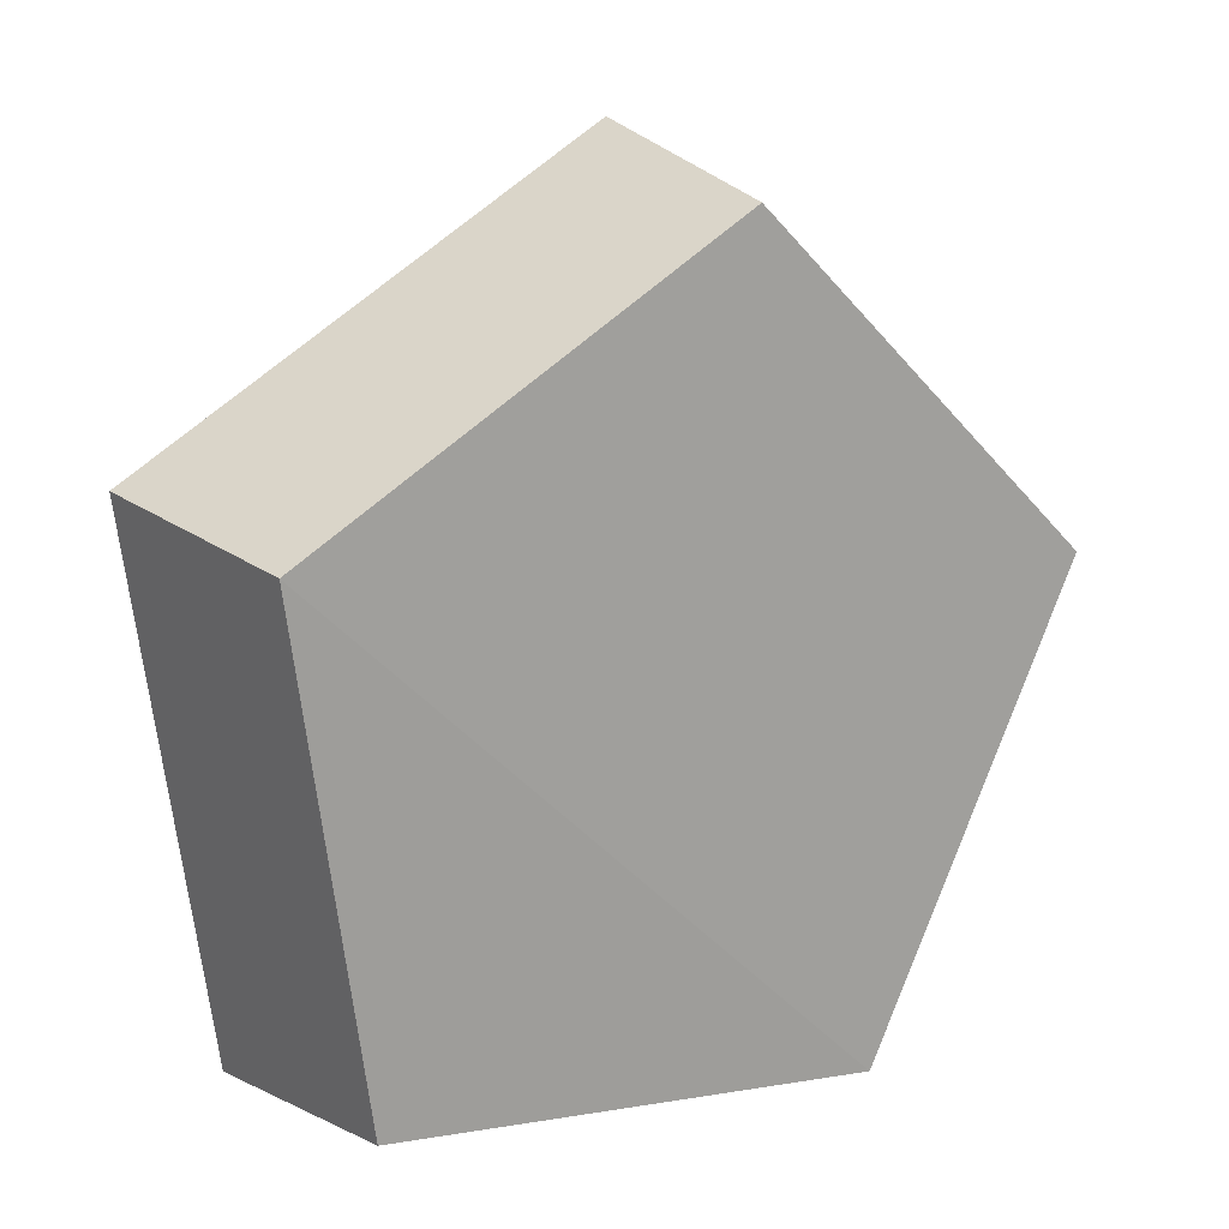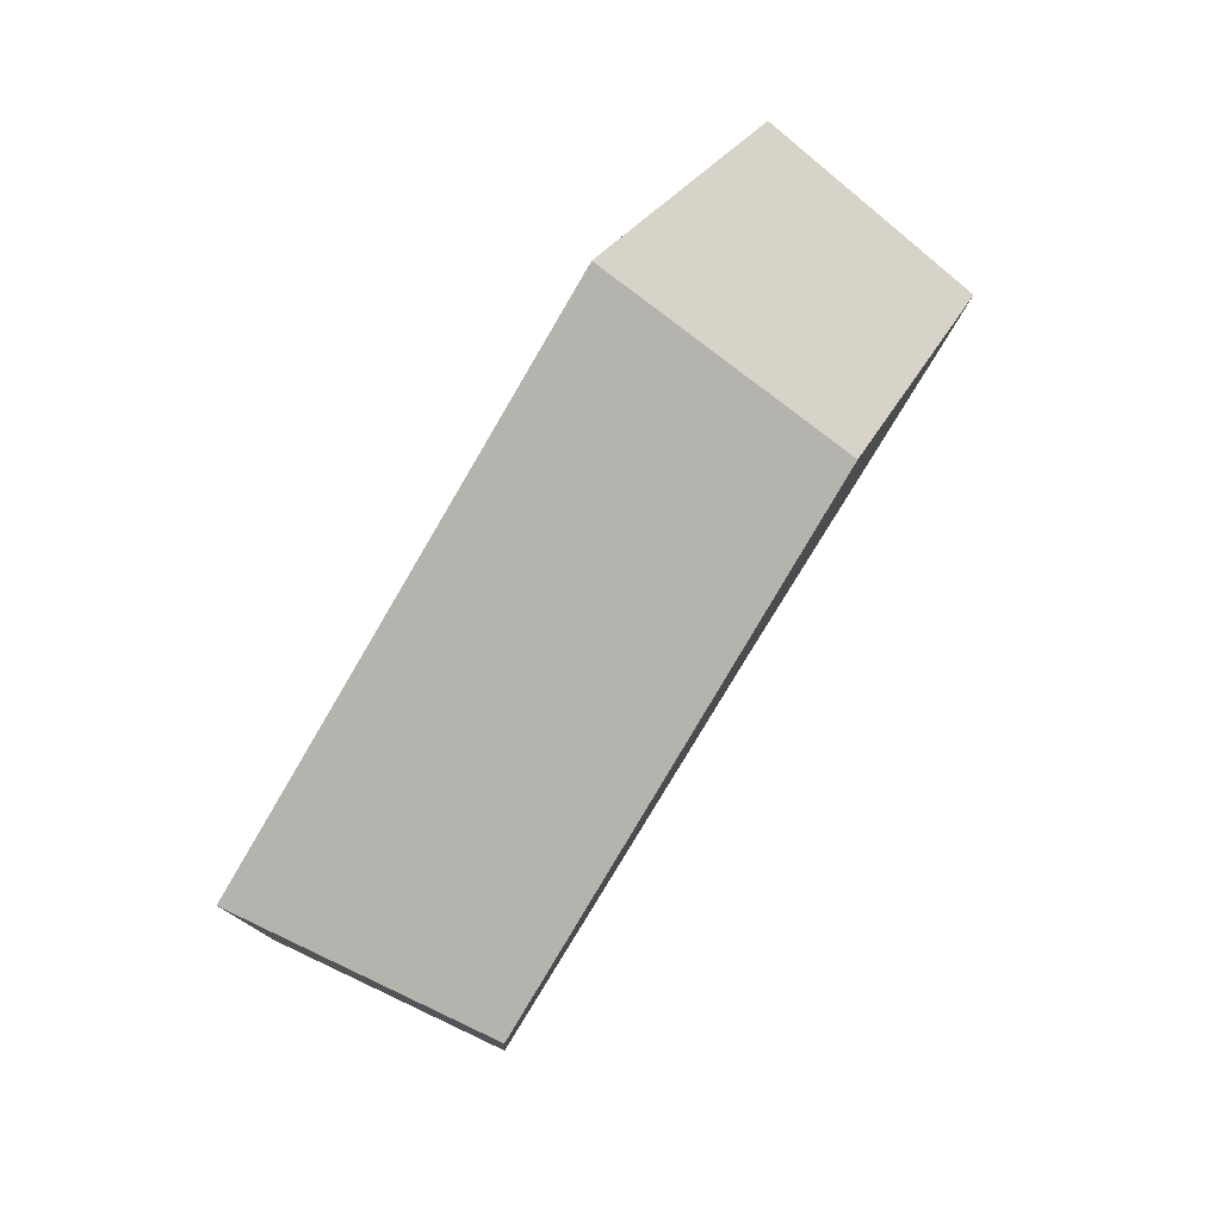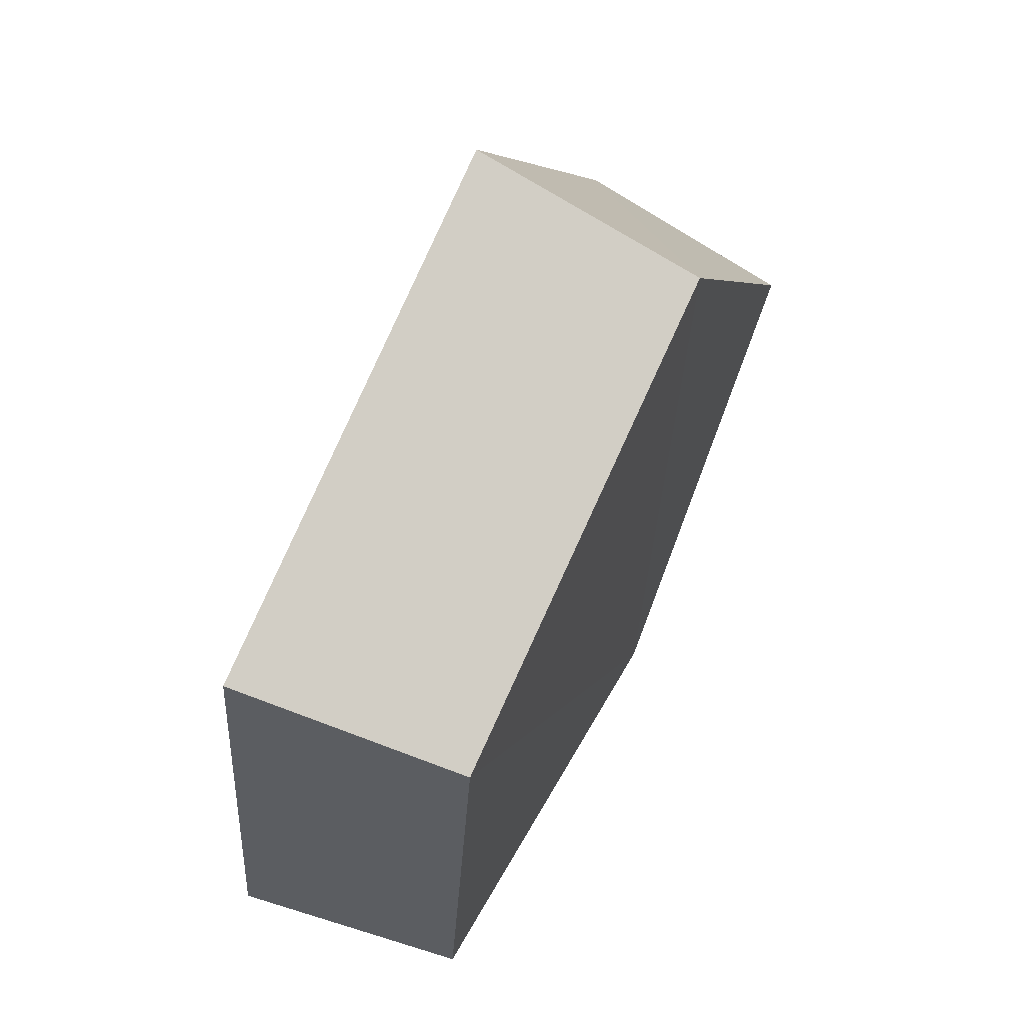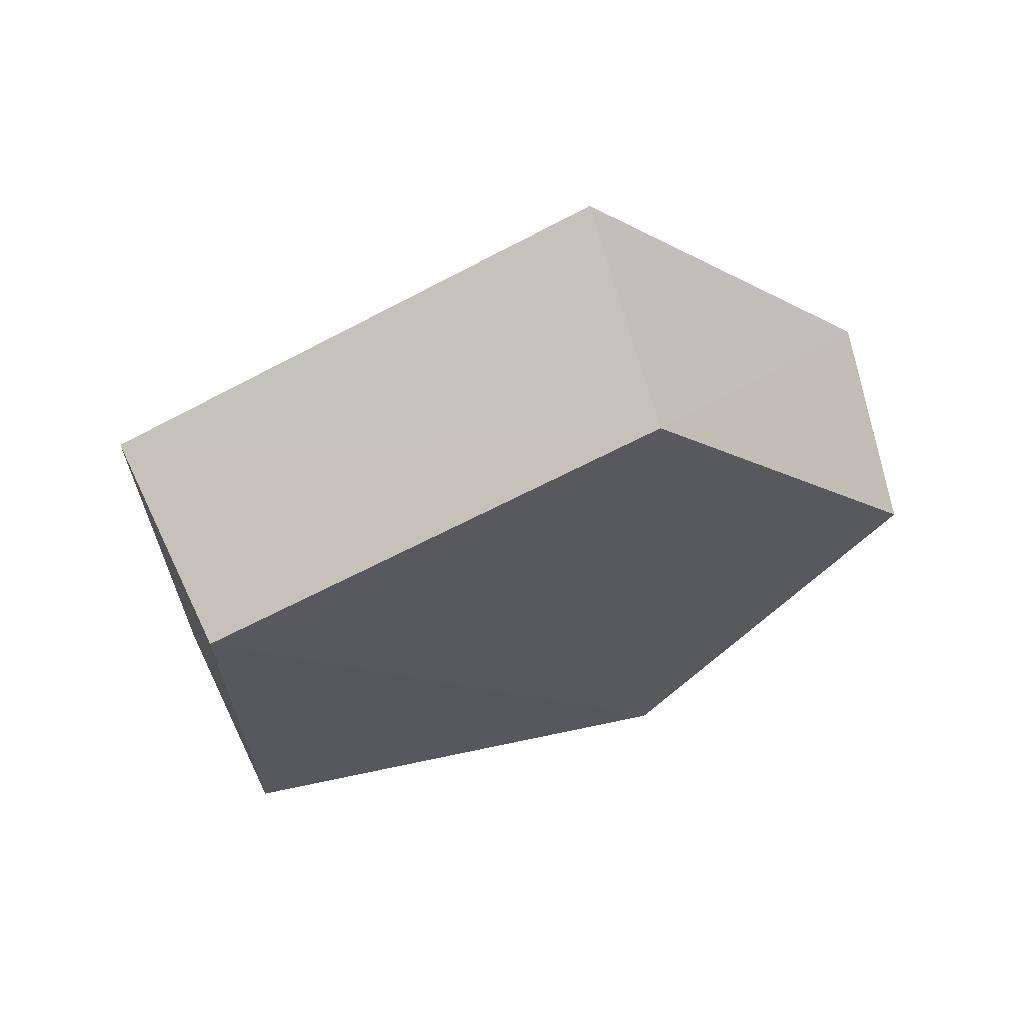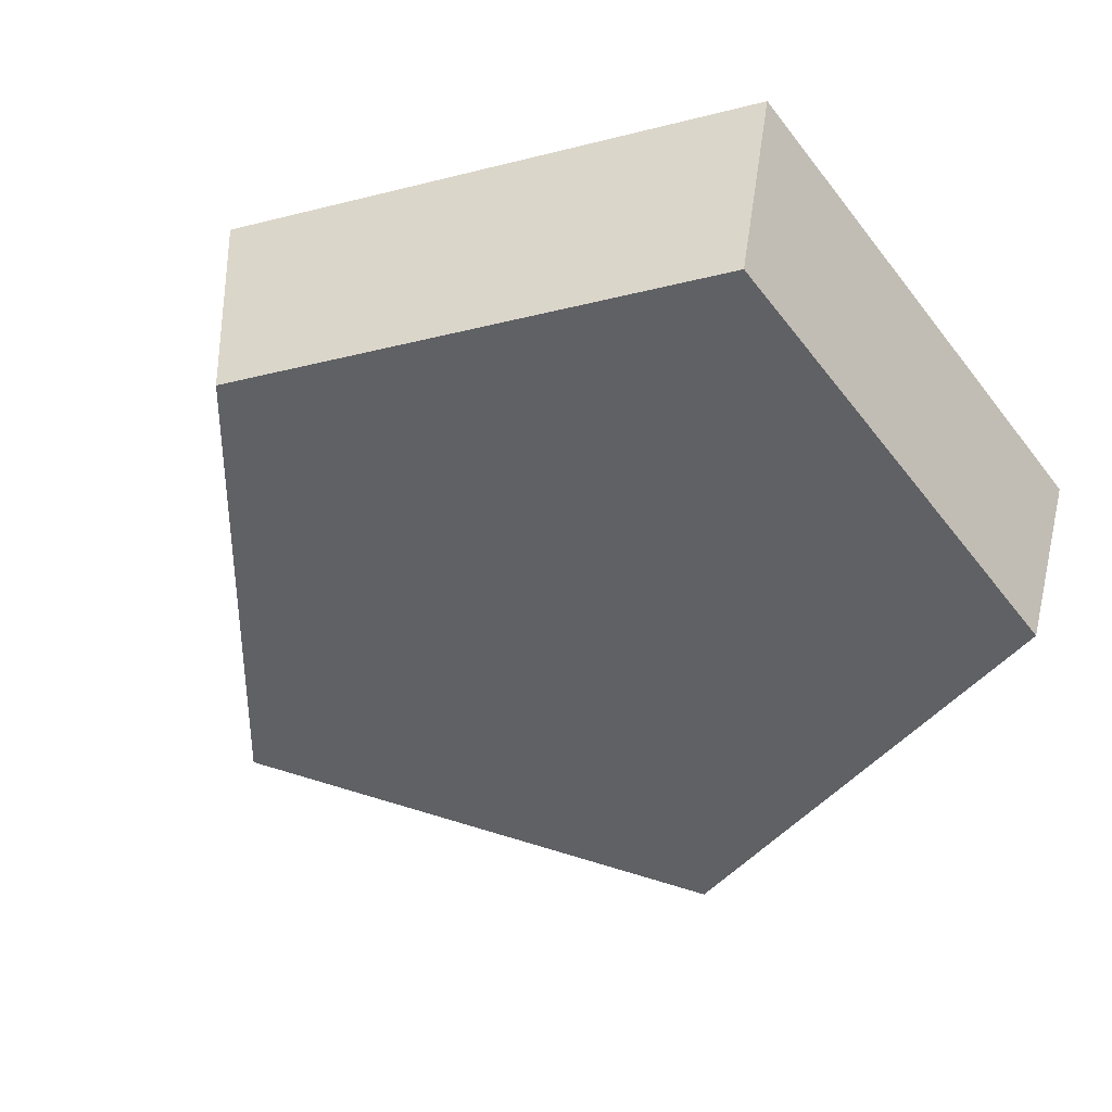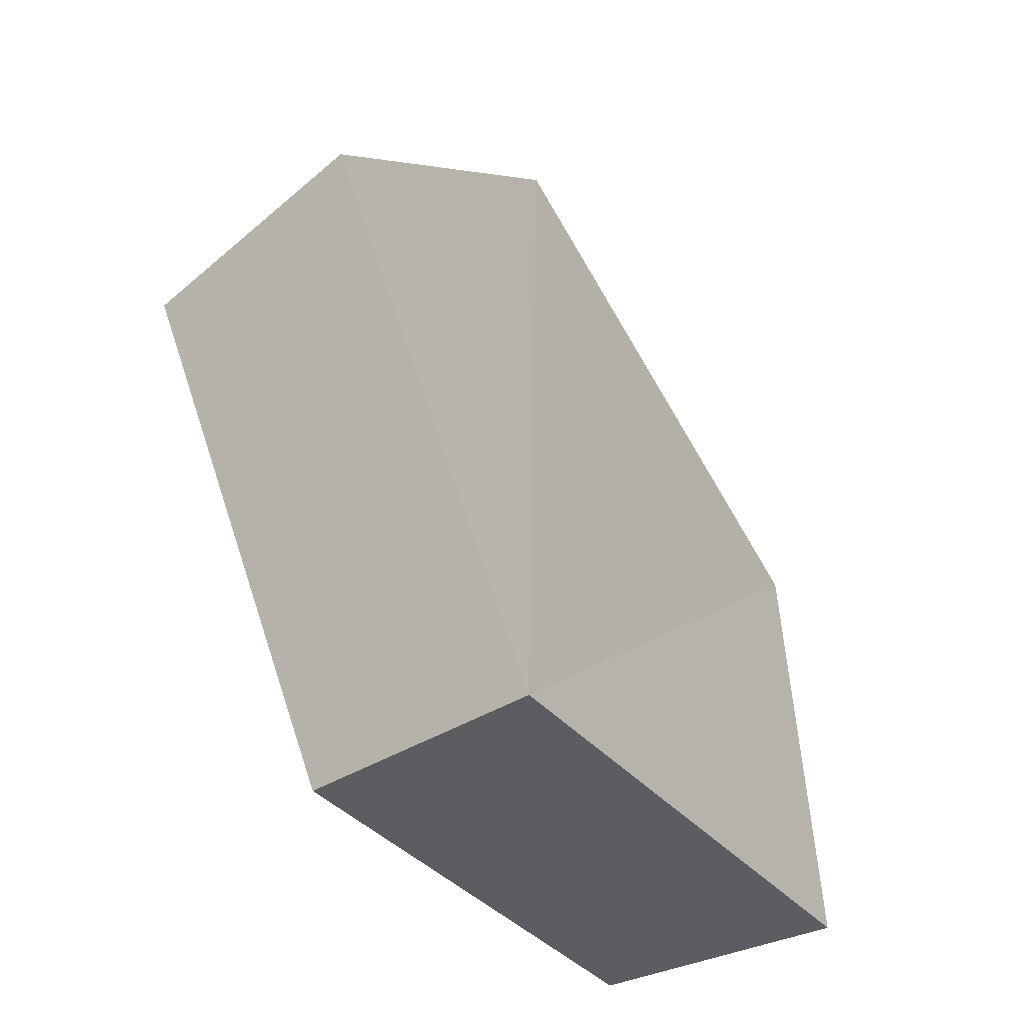
<metadata>
{"format":"obj","ext":"obj","renderer":"f3d","projection":"perspective","resolution":1024,"background":"white","views":[{"elev":6.3,"azim":167.0,"up":"+Y"},{"elev":-77.6,"azim":79.8,"up":"+Y"},{"elev":43.6,"azim":134.8,"up":"+Y"},{"elev":-38.7,"azim":170.2,"up":"+Z"},{"elev":-27.9,"azim":-49.3,"up":"+Z"},{"elev":-35.6,"azim":-37.1,"up":"+Y"}]}
</metadata>
<code>
g object_1
v 1.238 0.2665 0.3644
v 1.25 0.3309 0.3475
v 1.174 0.2648 0.3879
v 1.25 0.3309 0.3475
v 1.196 0.3693 0.3615
v 1.174 0.2648 0.3879
v 1.196 0.3693 0.3615
v 1.149 0.3284 0.3858
v 1.174 0.2648 0.3879
v 1.225 0.2649 0.3381
v 1.166 0.2634 0.3597
v 1.236 0.3242 0.3226
v 1.236 0.3242 0.3226
v 1.166 0.2634 0.3597
v 1.186 0.3595 0.3354
v 1.186 0.3595 0.3354
v 1.166 0.2634 0.3597
v 1.143 0.3218 0.3578
v 1.238 0.2665 0.3644
v 1.225 0.2649 0.3381
v 1.236 0.3242 0.3226
v 1.25 0.3309 0.3475
v 1.25 0.3309 0.3475
v 1.236 0.3242 0.3226
v 1.186 0.3595 0.3354
v 1.196 0.3693 0.3615
v 1.196 0.3693 0.3615
v 1.186 0.3595 0.3354
v 1.143 0.3218 0.3578
v 1.149 0.3284 0.3858
v 1.149 0.3284 0.3858
v 1.143 0.3218 0.3578
v 1.166 0.2634 0.3597
v 1.174 0.2648 0.3879
v 1.174 0.2648 0.3879
v 1.166 0.2634 0.3597
v 1.225 0.2649 0.3381
v 1.238 0.2665 0.3644
f 1 2 3
f 4 5 6
f 7 8 9
f 10 11 12
f 13 14 15
f 16 17 18
f 19 20 21
f 23 24 25
f 27 28 30
f 31 32 34
f 35 36 37
f 19 21 22
f 23 25 26
f 28 29 30
f 32 33 34
f 35 37 38

</code>
